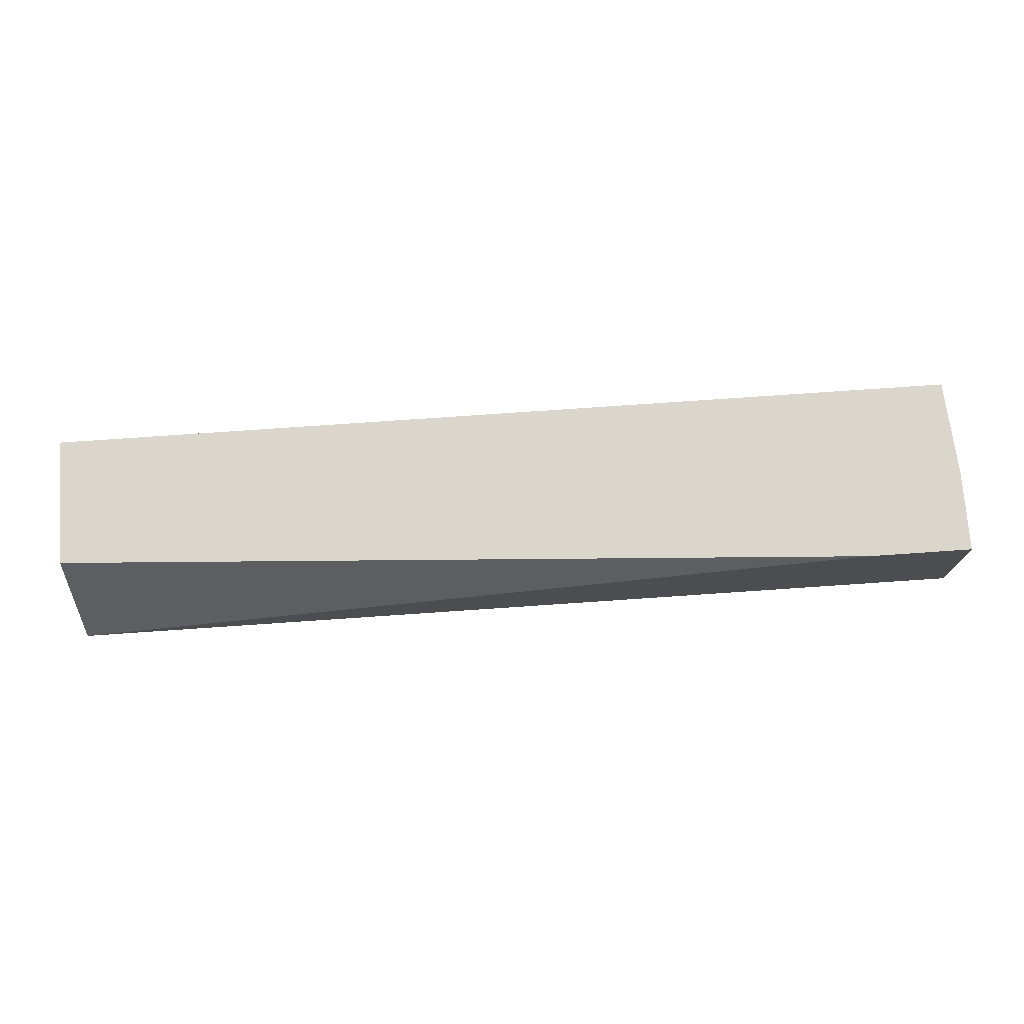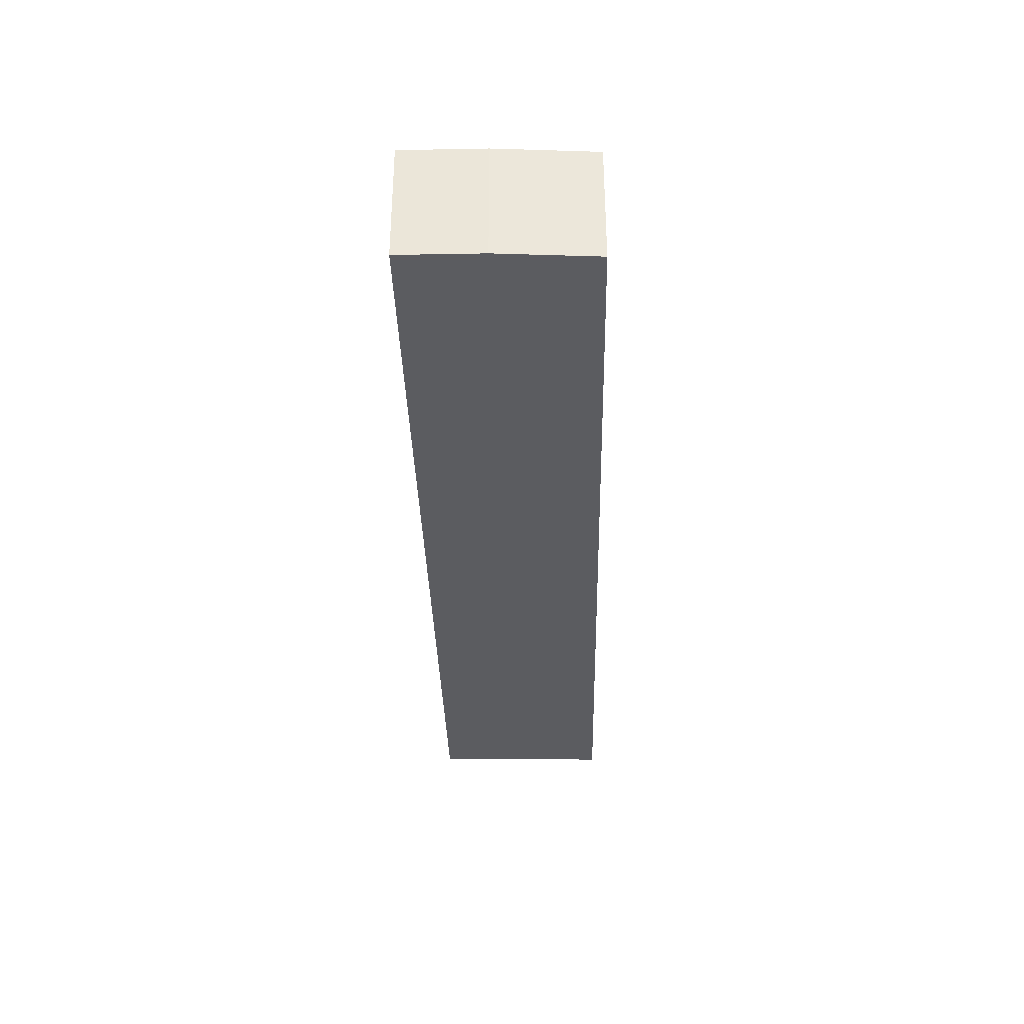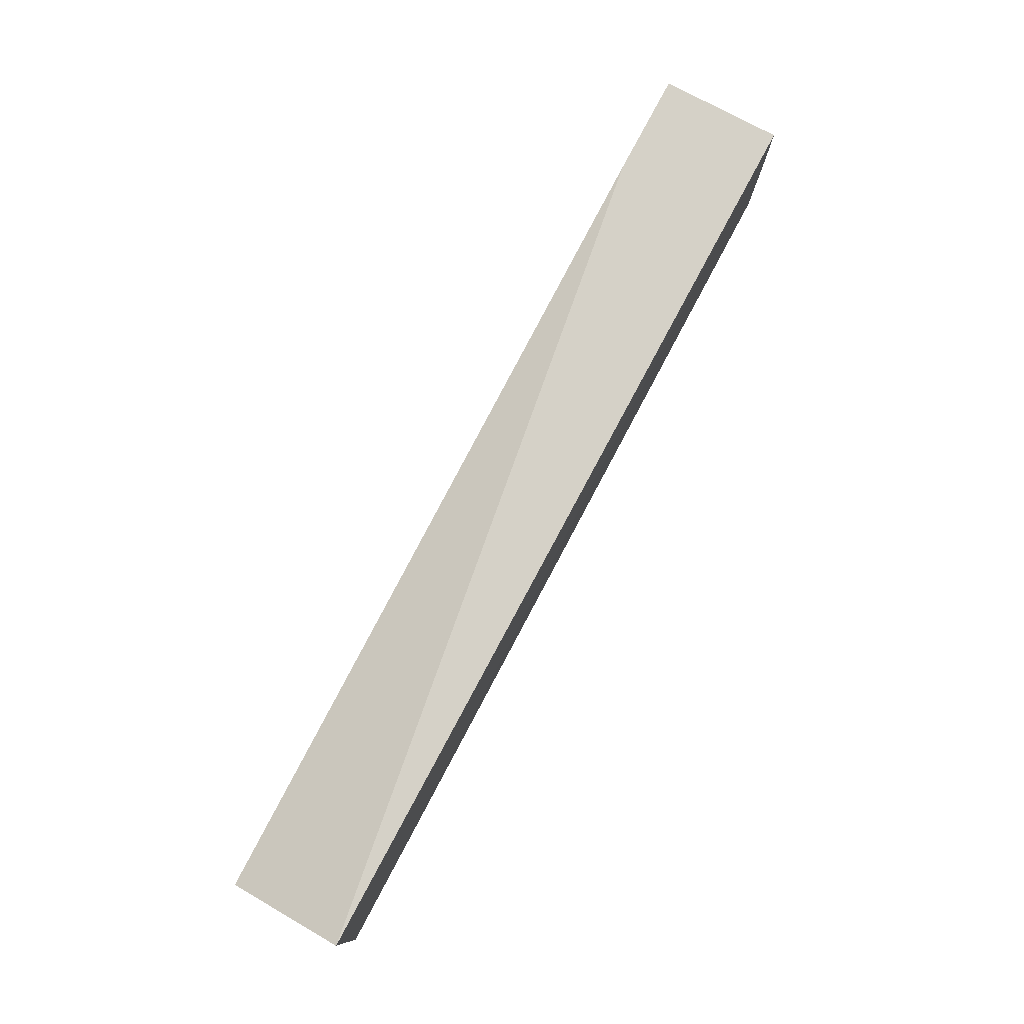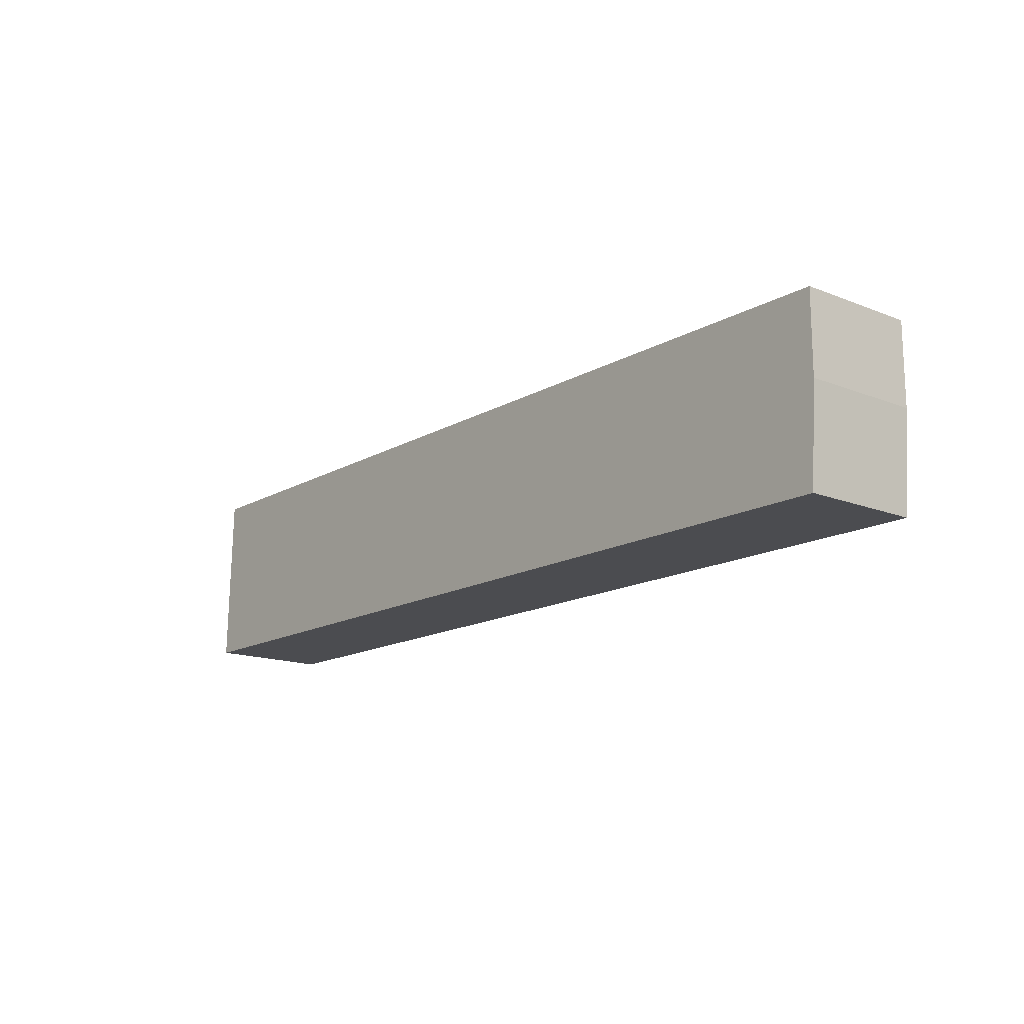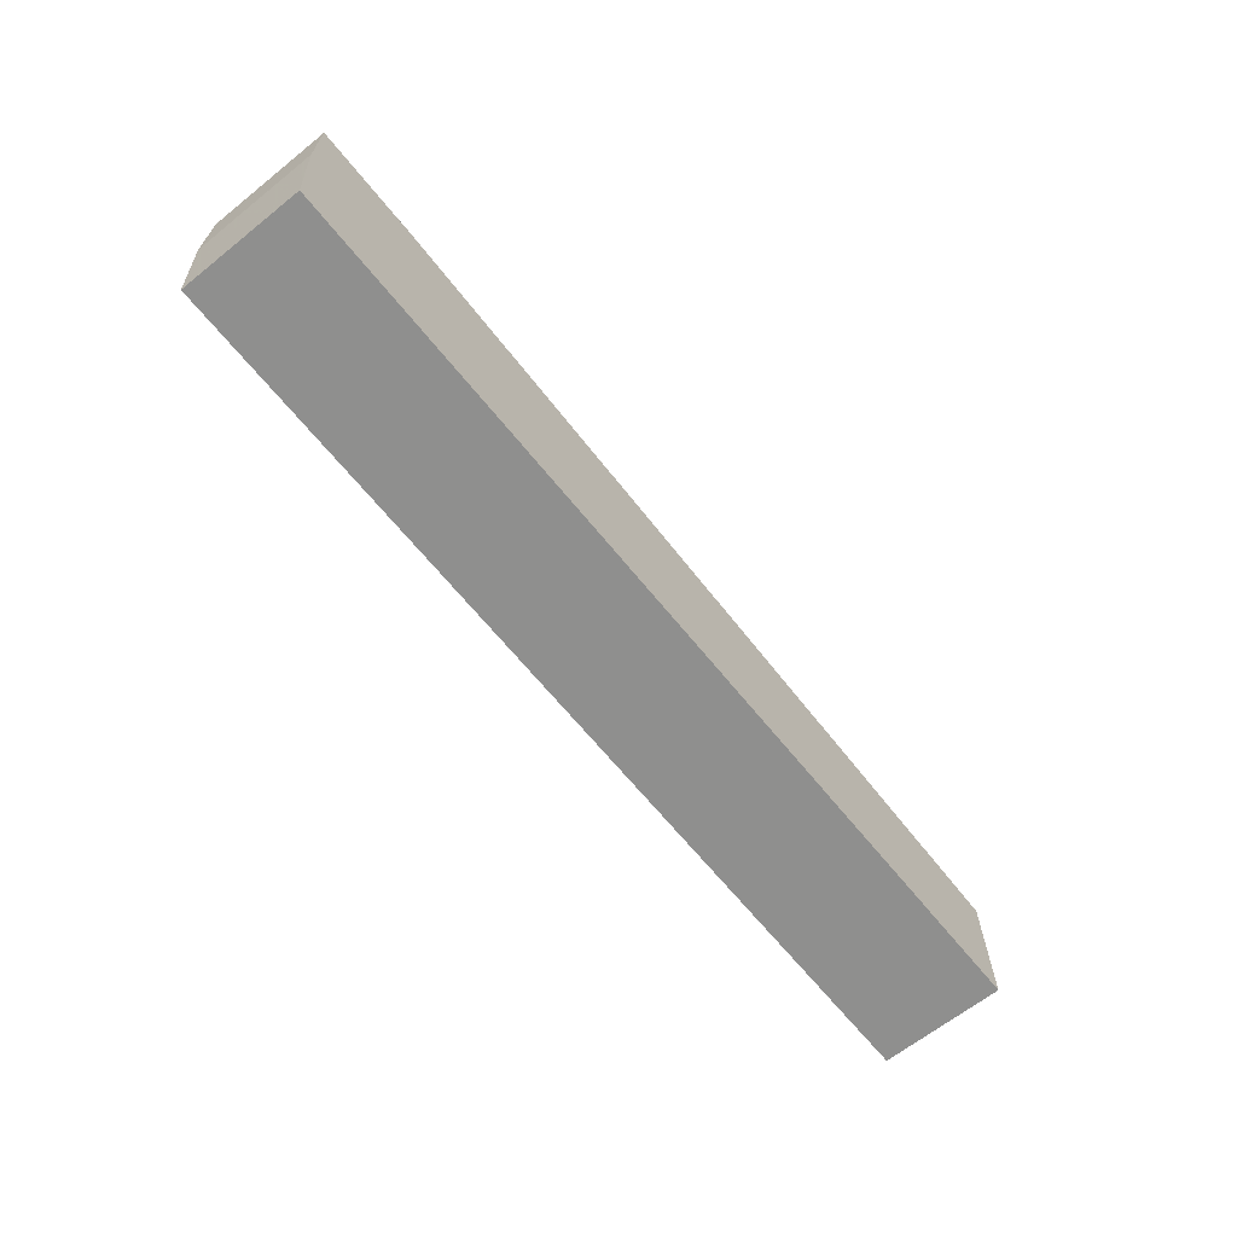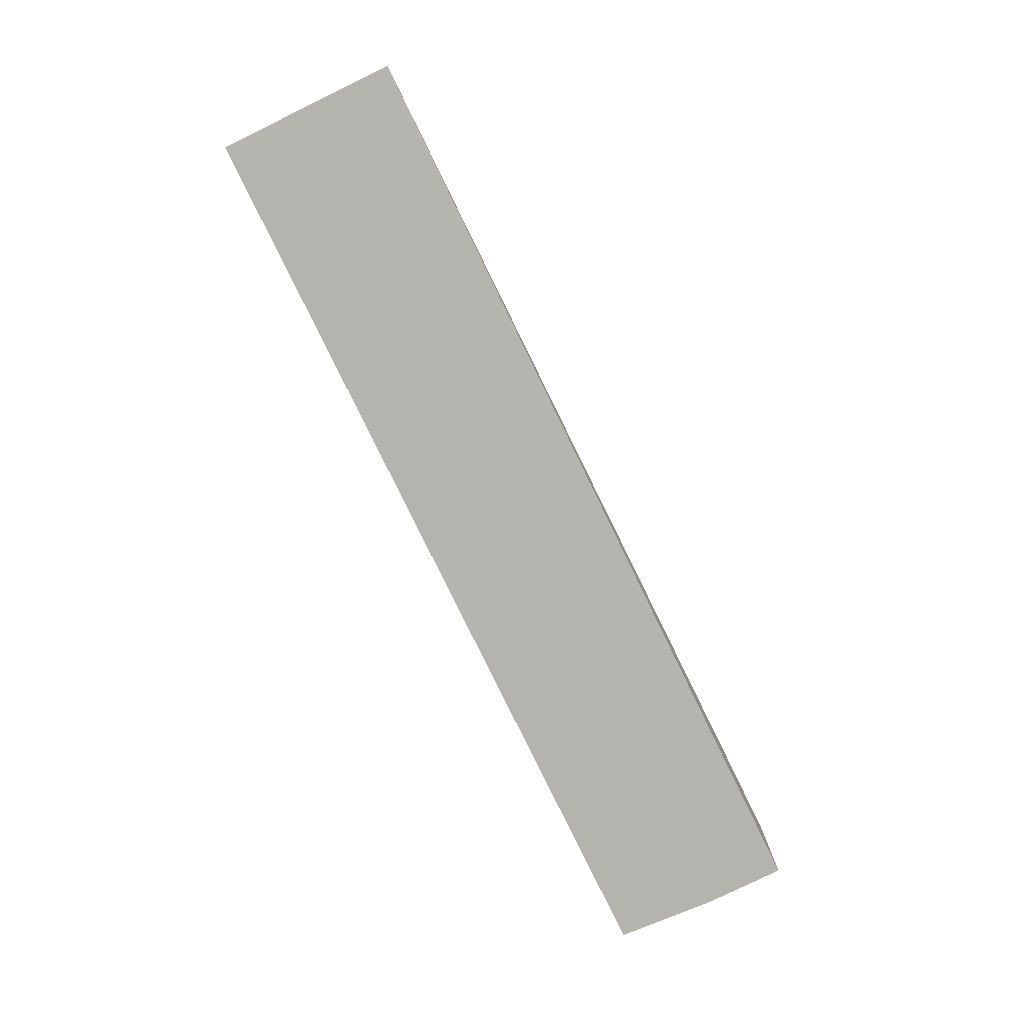
<metadata>
{"format":"obj","ext":"obj","renderer":"f3d","projection":"perspective","resolution":1024,"background":"white","views":[{"elev":73.9,"azim":-4.0,"up":"+Y"},{"elev":-34.6,"azim":91.4,"up":"+Y"},{"elev":78.7,"azim":-62.0,"up":"+Z"},{"elev":-15.2,"azim":50.1,"up":"+Z"},{"elev":-65.2,"azim":128.8,"up":"+Z"},{"elev":-79.9,"azim":-64.0,"up":"+Y"}]}
</metadata>
<code>
v 0.3136 0.056 0.08799
v 0.3136 0.007999 0.08799
v 0.3111 0.056 0.01762
v -0.04967 0.056 0.01762
v -0.04967 0.009277 0.08799
v 0.3111 0.007999 0.01762
v 0.3136 0.056 0.056
v -0.04967 0.056 0.06826
v -0.04967 0.007999 0.01762
v 0.3136 0.007999 0.056
v 0.2728 0.056 0.08799
f 1 3 4
f 5 2 1
f 6 4 3
f 7 1 2
f 7 3 1
f 8 1 4
f 8 4 5
f 9 5 4
f 9 4 6
f 9 6 2
f 9 2 5
f 10 7 2
f 10 2 6
f 10 6 3
f 10 3 7
f 11 8 5
f 11 5 1
f 11 1 8

</code>
